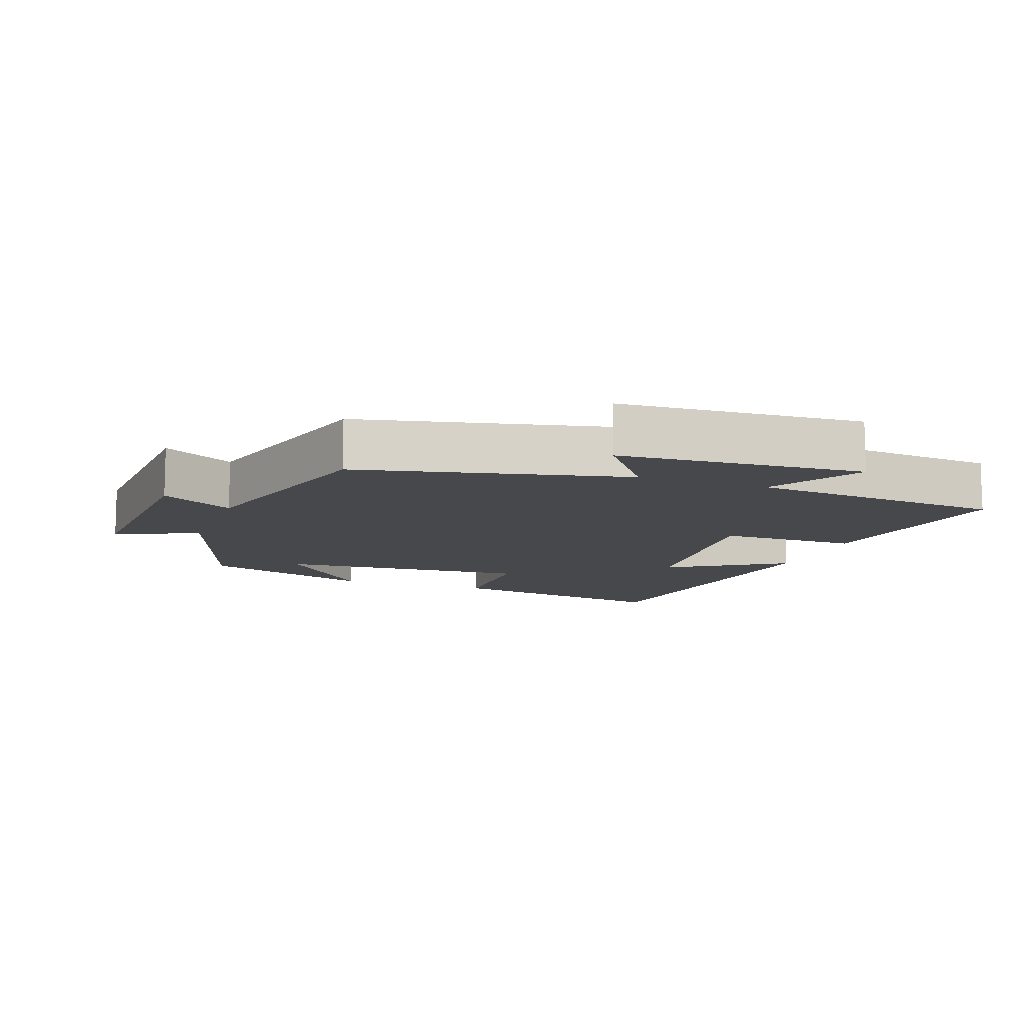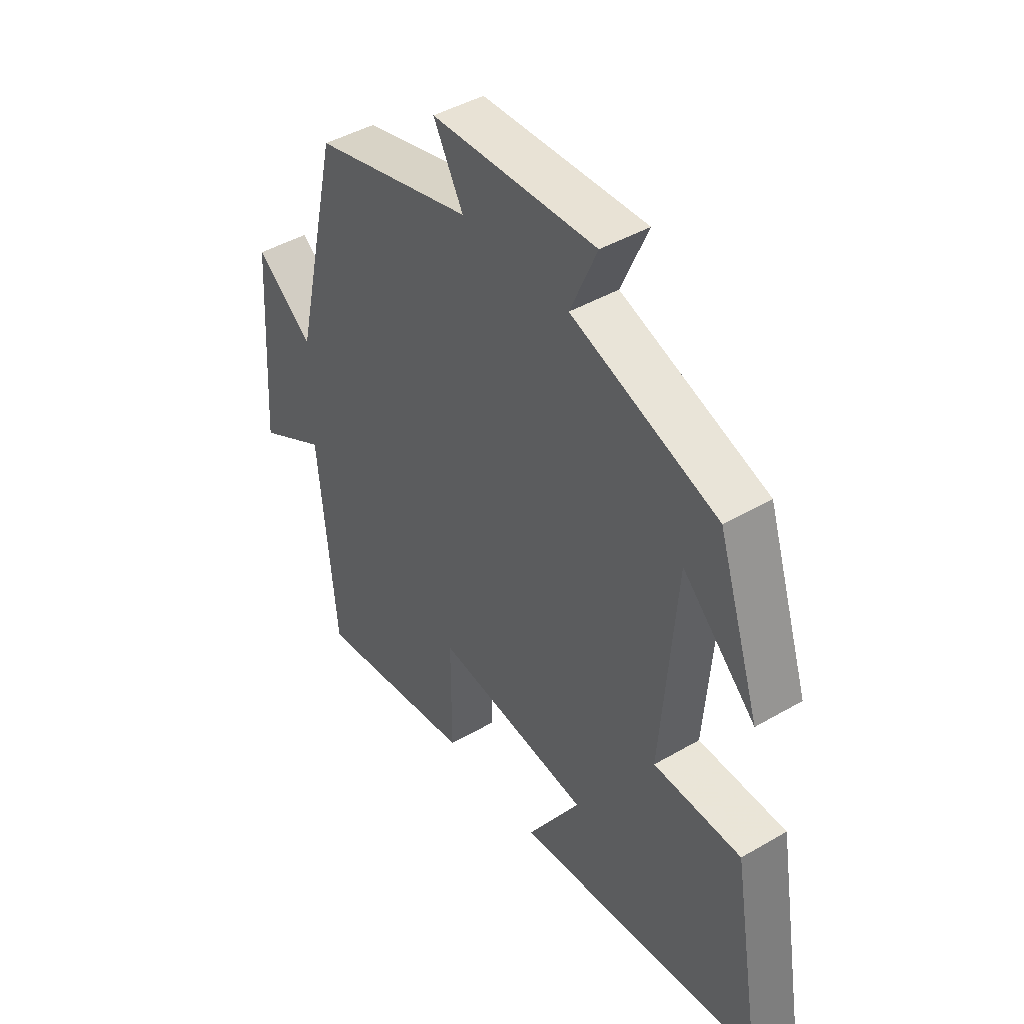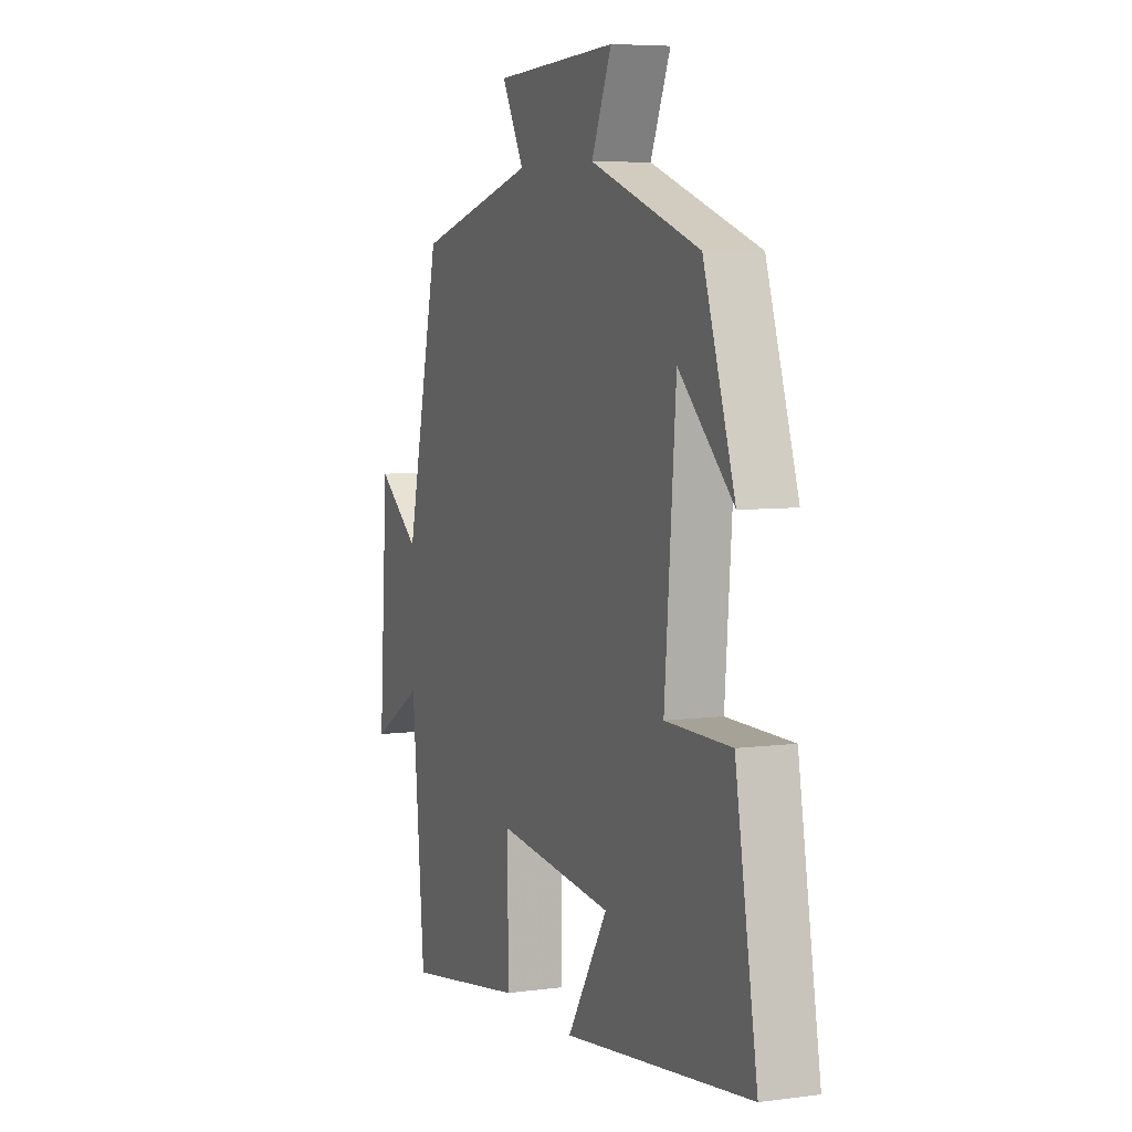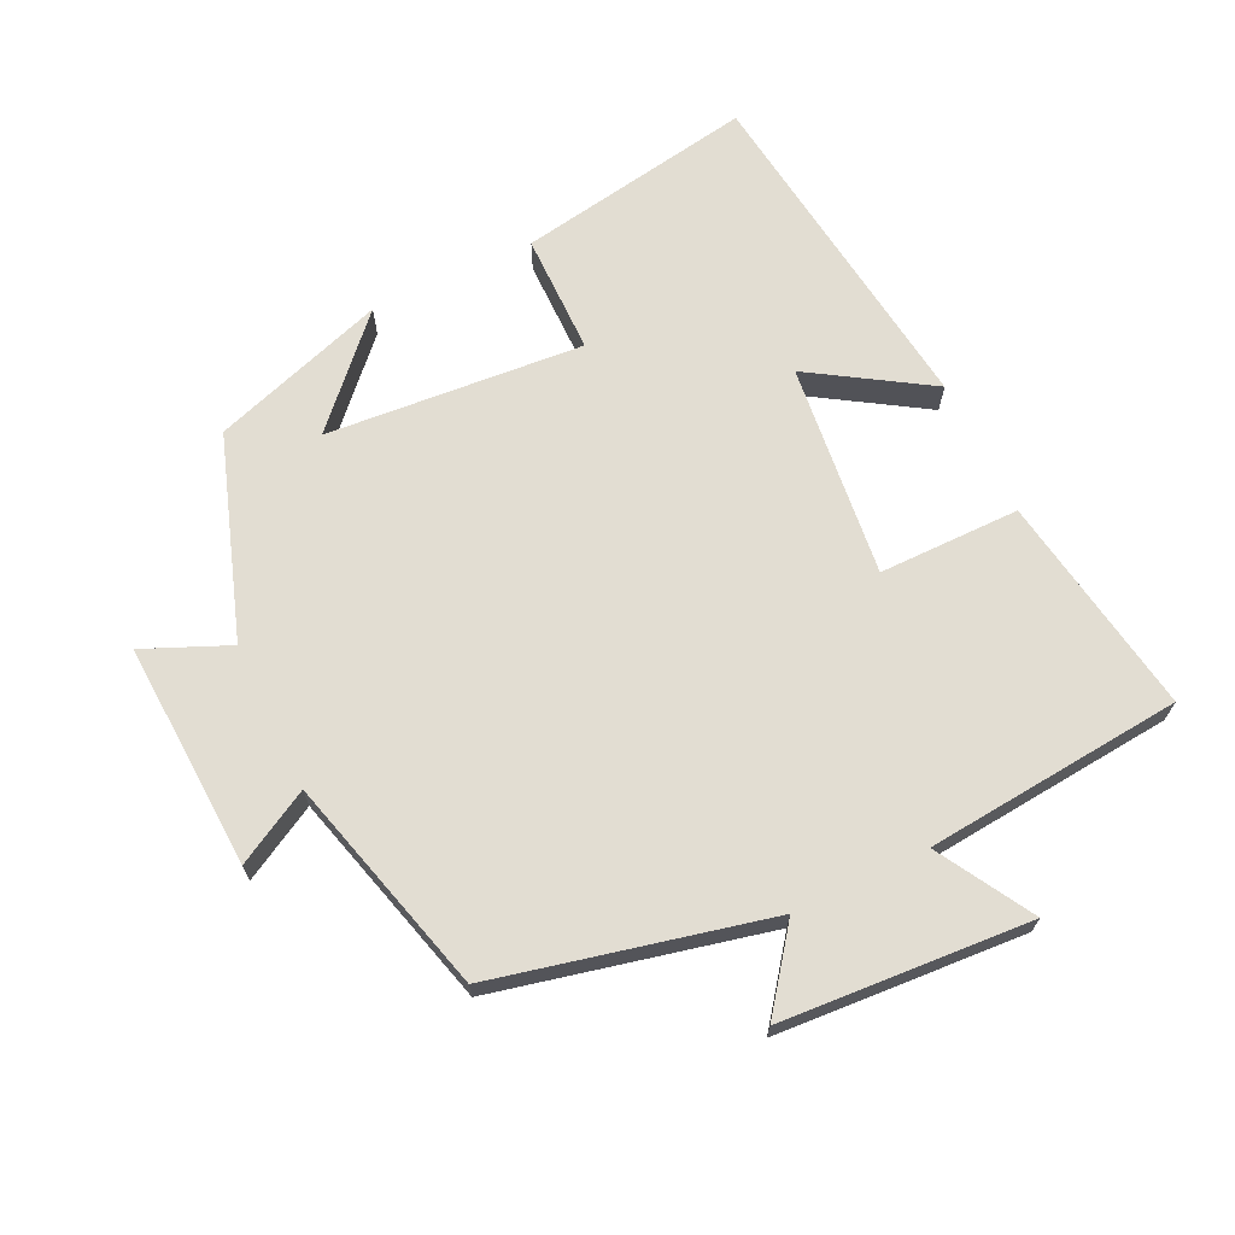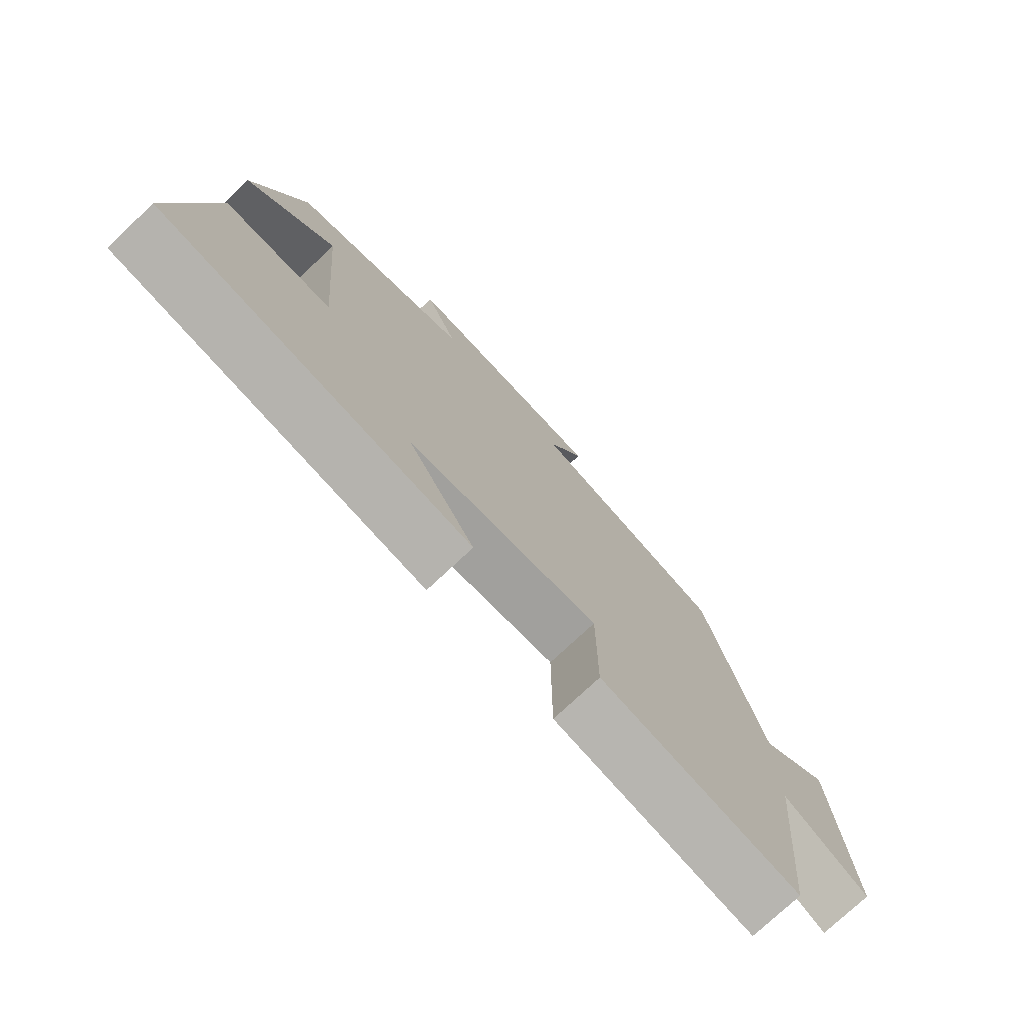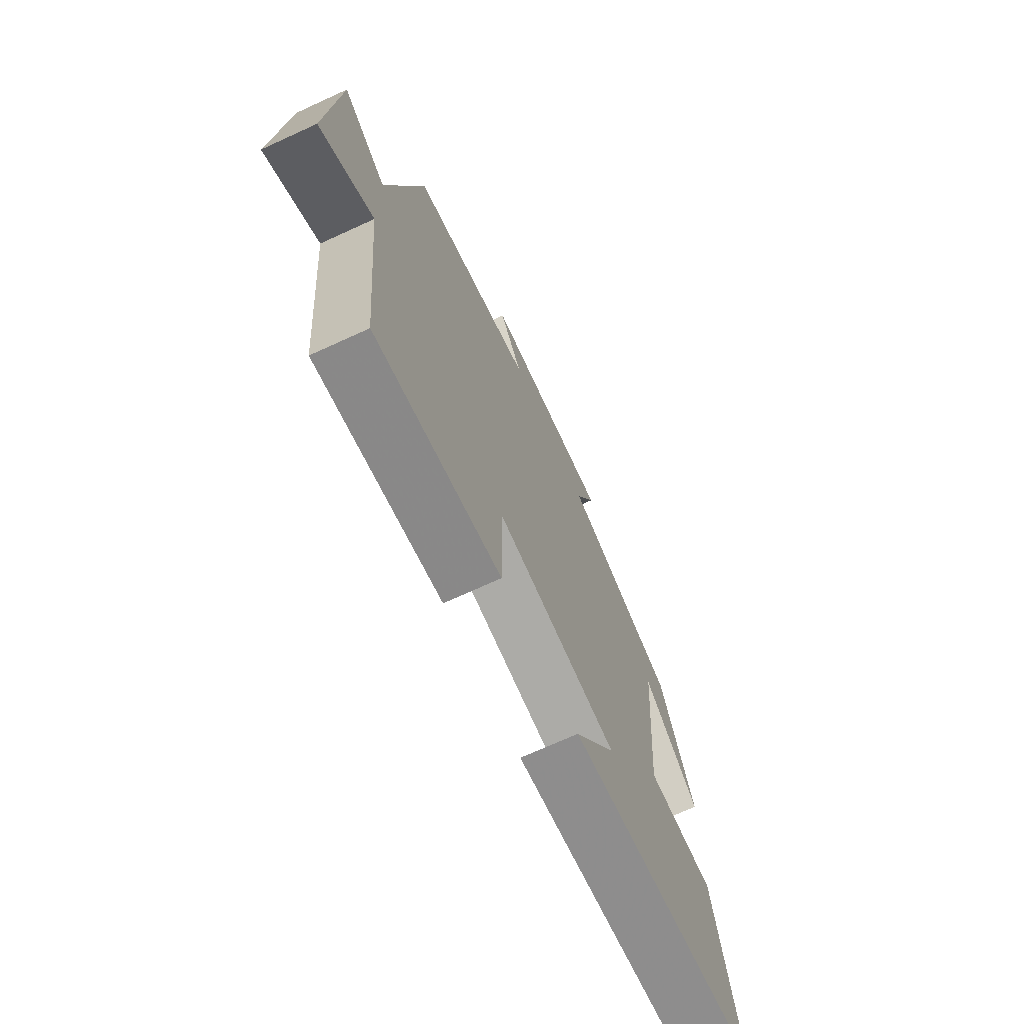
<metadata>
{"format":"obj","ext":"obj","renderer":"f3d","projection":"perspective","resolution":1024,"background":"white","views":[{"elev":-11.1,"azim":69.9,"up":"+Y"},{"elev":44.1,"azim":-124.3,"up":"+Z"},{"elev":6.2,"azim":-111.8,"up":"+Z"},{"elev":68.3,"azim":64.4,"up":"+Y"},{"elev":-75.8,"azim":-46.8,"up":"+Z"},{"elev":-71.0,"azim":114.6,"up":"+Z"}]}
</metadata>
<code>
v -0.416 0.07 0.401
v -0.125 0.07 0.5
v -0.178 0.07 0.623
v 0.15 0.07 0.607
v 0.091 0.07 0.5
v 0.409 0.07 0.414
v 0.5 0.07 0.019
v 0.614 0.07 0.105
v 0.638 0.07 -0.257
v 0.5 0.07 -0.177
v 0.465 0.07 -0.552
v 0.143 0.07 -0.5
v 0.143 0.07 -0.295
v -0.167 0.07 -0.329
v -0.059 0.07 -0.5
v -0.559 0.07 -0.436
v -0.5 0.07 -0.091
v -0.325 0.07 -0.09
v -0.355 0.07 0.284
v -0.5 0.07 0.147
v -0.416 0 0.401
v -0.125 0 0.5
v -0.178 0 0.623
v 0.15 0 0.607
v 0.091 0 0.5
v 0.409 0 0.414
v 0.5 0 0.019
v 0.614 0 0.105
v 0.638 0 -0.257
v 0.5 0 -0.177
v 0.465 0 -0.552
v 0.143 0 -0.5
v 0.143 0 -0.295
v -0.167 0 -0.329
v -0.059 0 -0.5
v -0.559 0 -0.436
v -0.5 0 -0.091
v -0.325 0 -0.09
v -0.355 0 0.284
v -0.5 0 0.147
f 19 20 1
f 16 17 18
f 15 16 18
f 14 15 18
f 13 14 18 19
f 10 11 12 13
f 19 1 2
f 13 19 2
f 10 13 2
f 7 8 9 10
f 7 10 2
f 6 7 2
f 5 6 2
f 2 3 4 5
f 21 40 39
f 38 37 36
f 38 36 35
f 38 35 34
f 39 38 34 33
f 33 32 31 30
f 22 21 39
f 22 39 33
f 22 33 30
f 30 29 28 27
f 22 30 27
f 22 27 26
f 22 26 25
f 25 24 23 22
f 1 21 22 2
f 2 22 23 3
f 3 23 24 4
f 4 24 25 5
f 5 25 26 6
f 6 26 27 7
f 7 27 28 8
f 8 28 29 9
f 9 29 30 10
f 10 30 31 11
f 11 31 32 12
f 12 32 33 13
f 13 33 34 14
f 14 34 35 15
f 15 35 36 16
f 16 36 37 17
f 17 37 38 18
f 18 38 39 19
f 19 39 40 20
f 20 40 21 1

</code>
